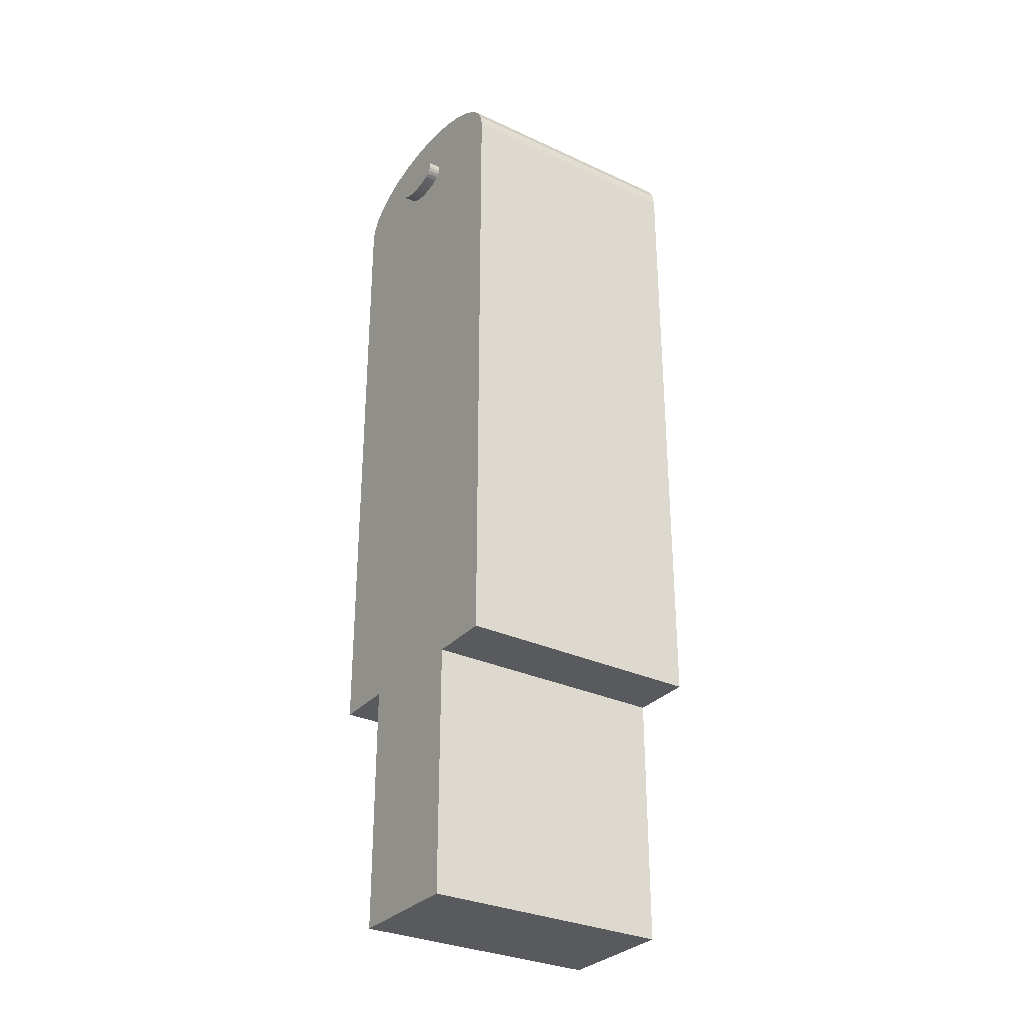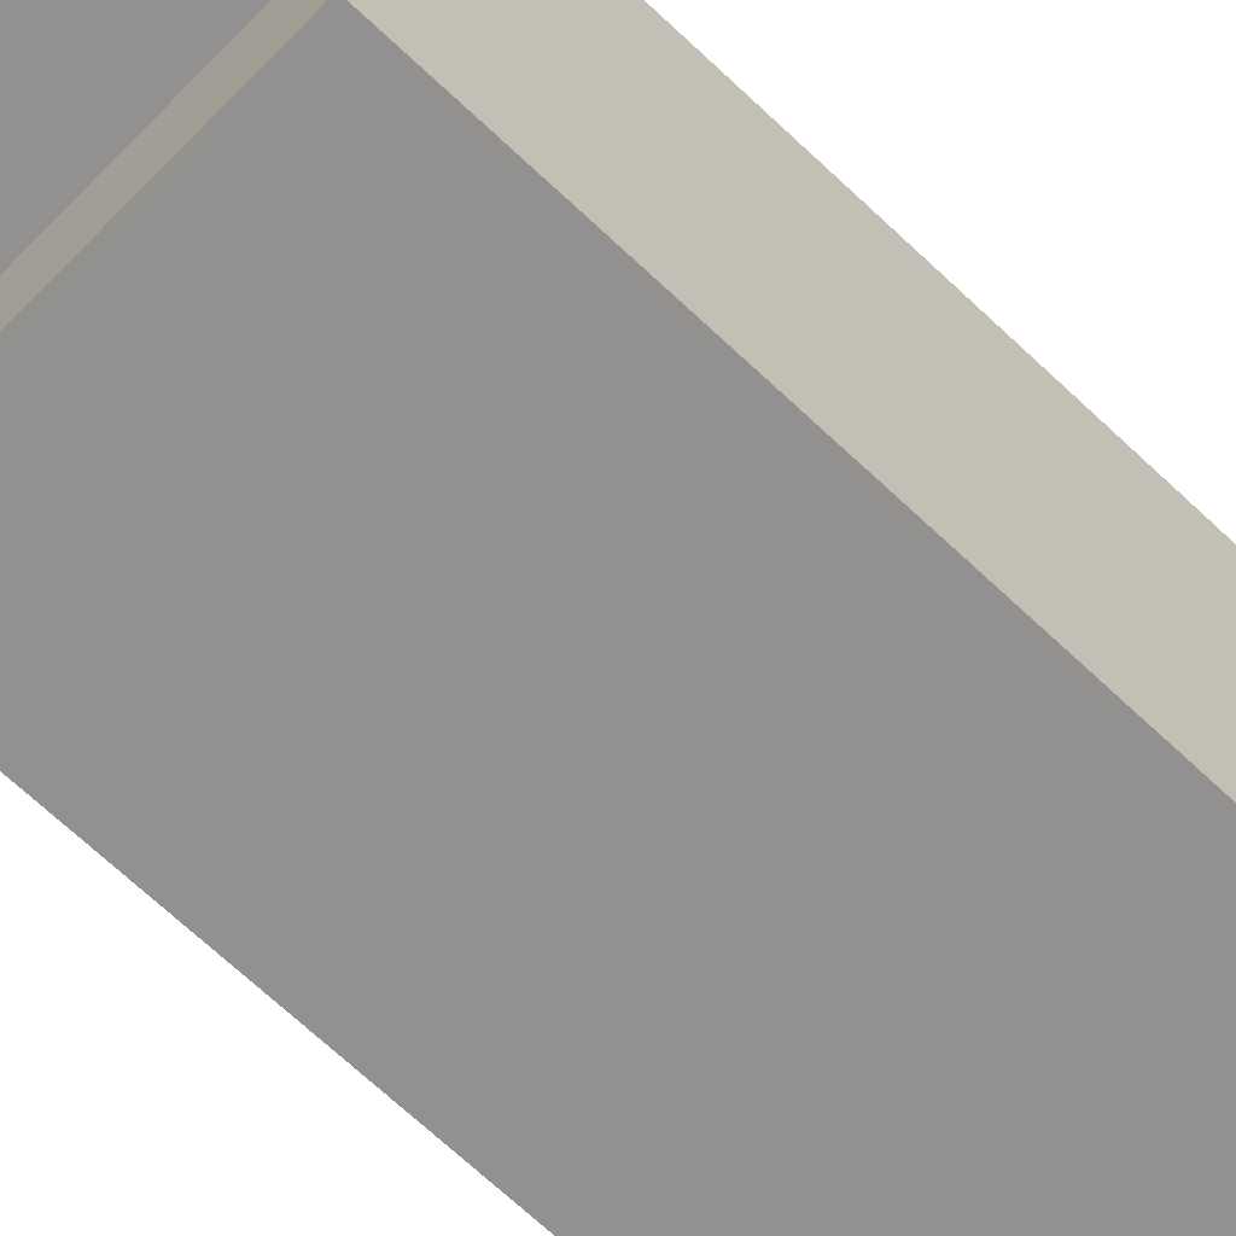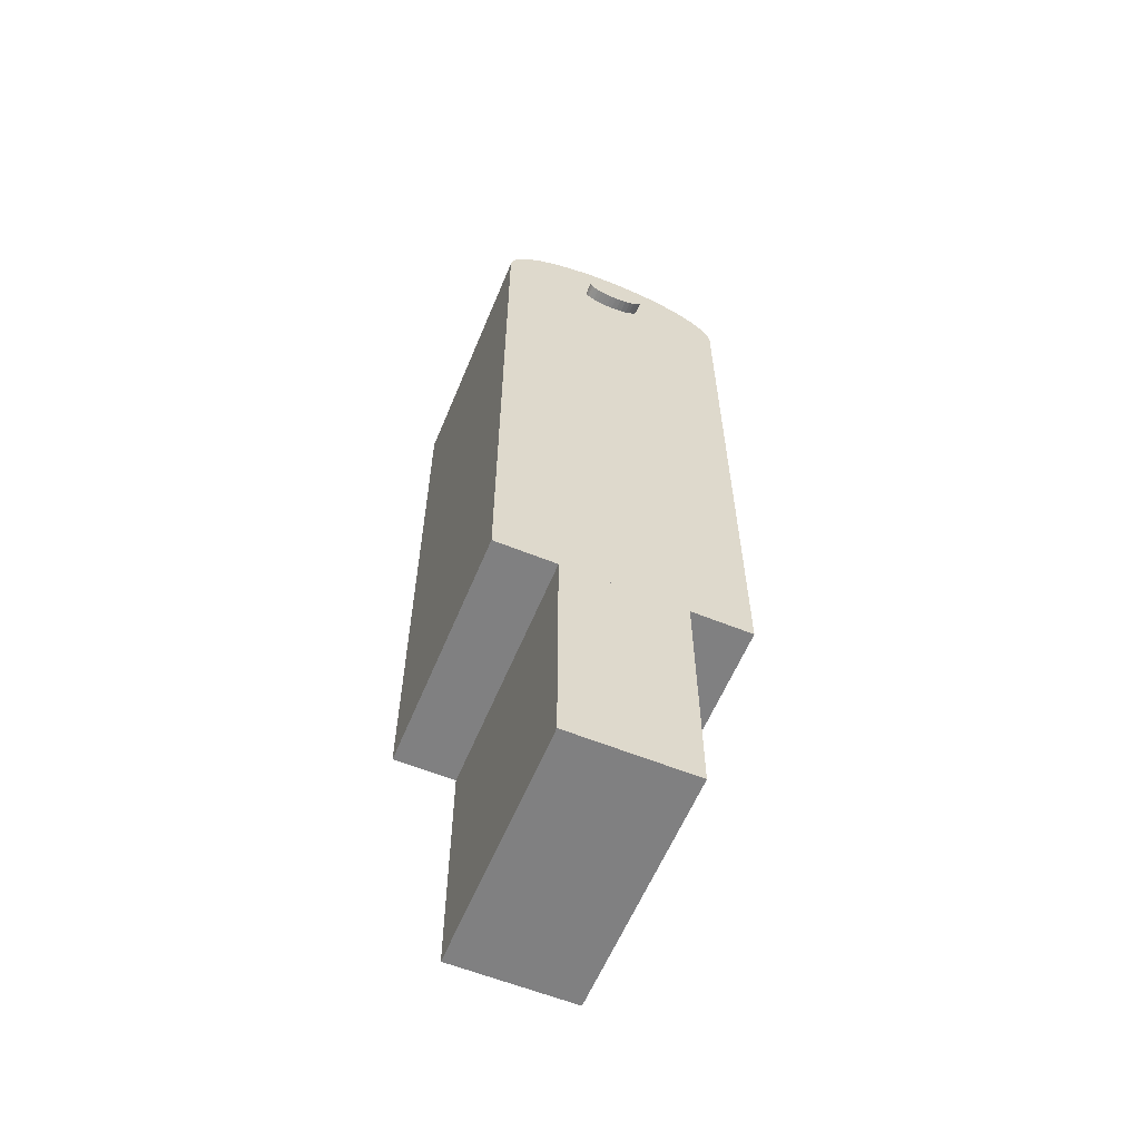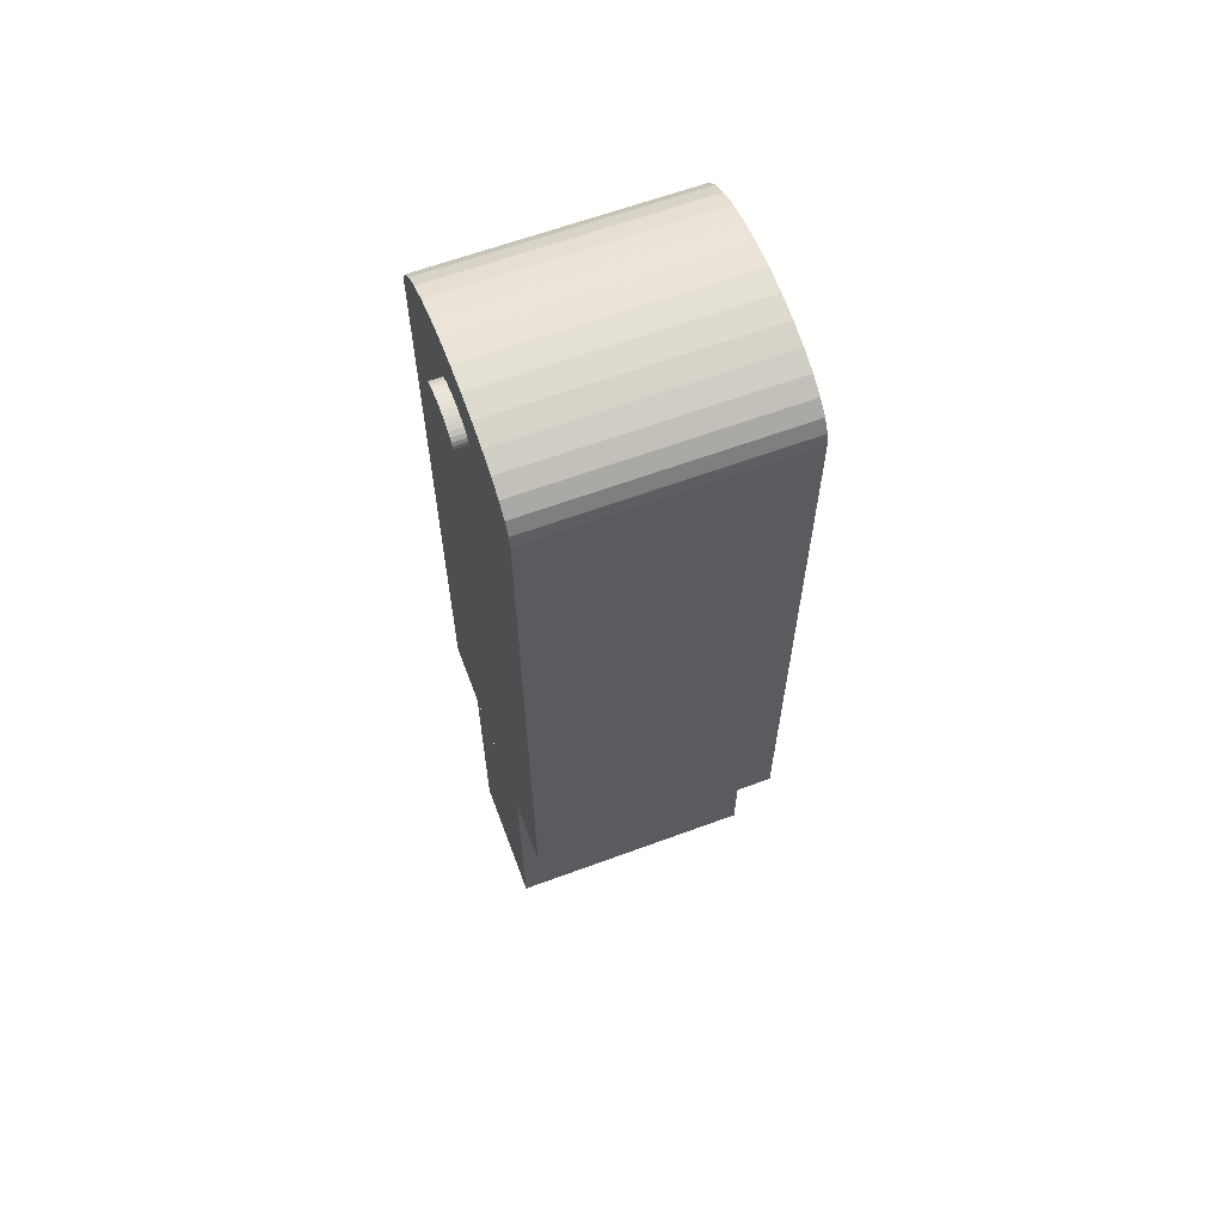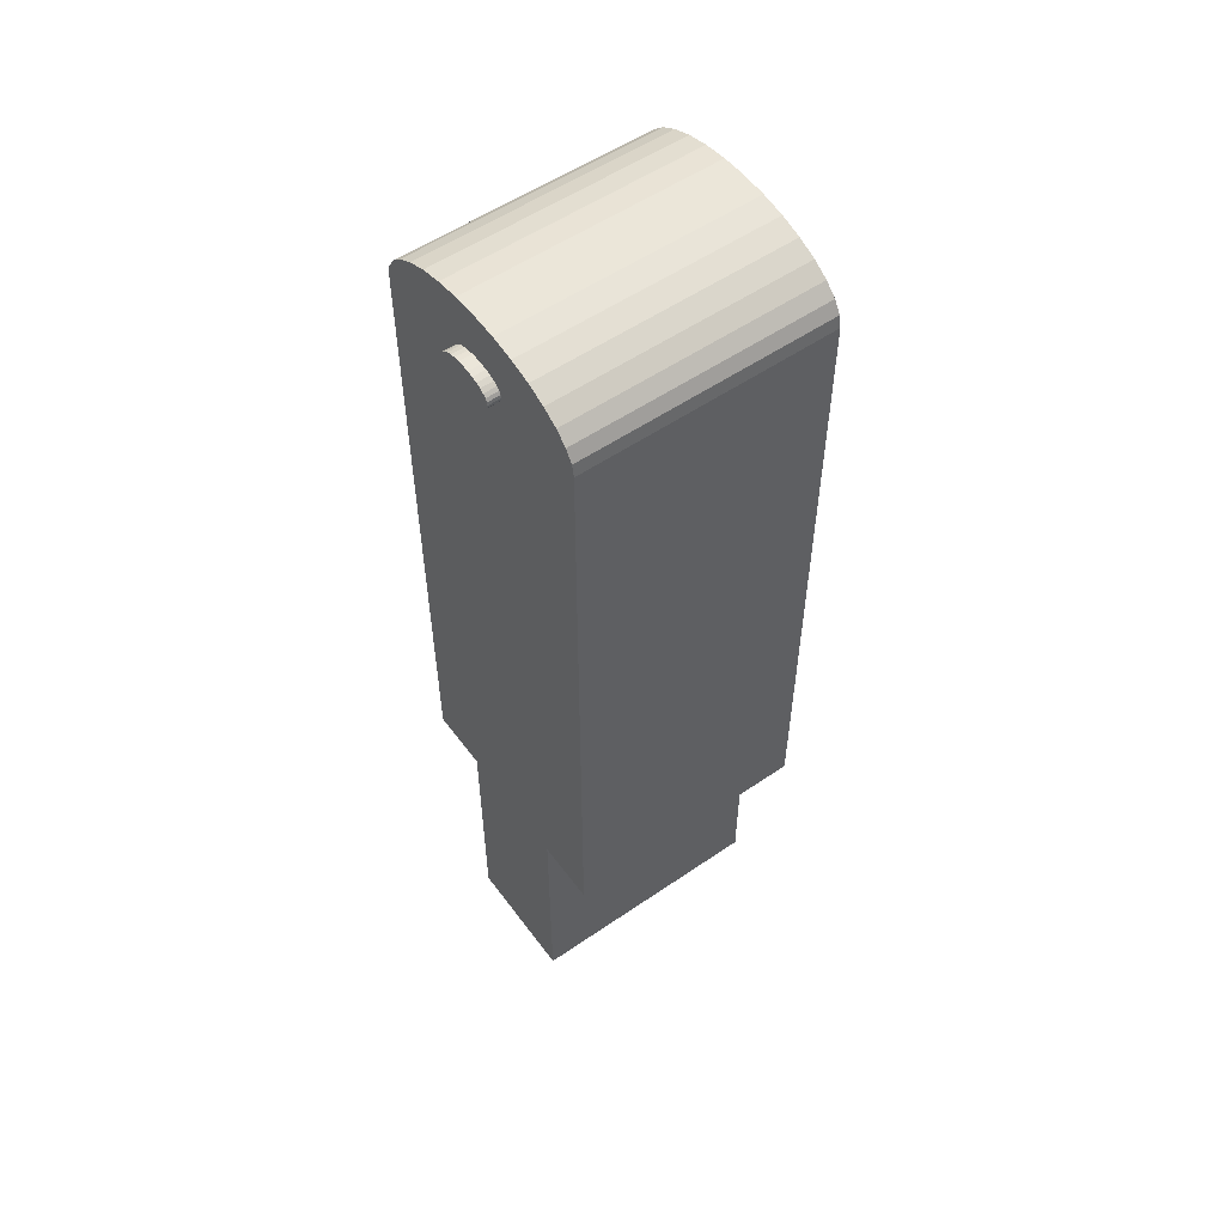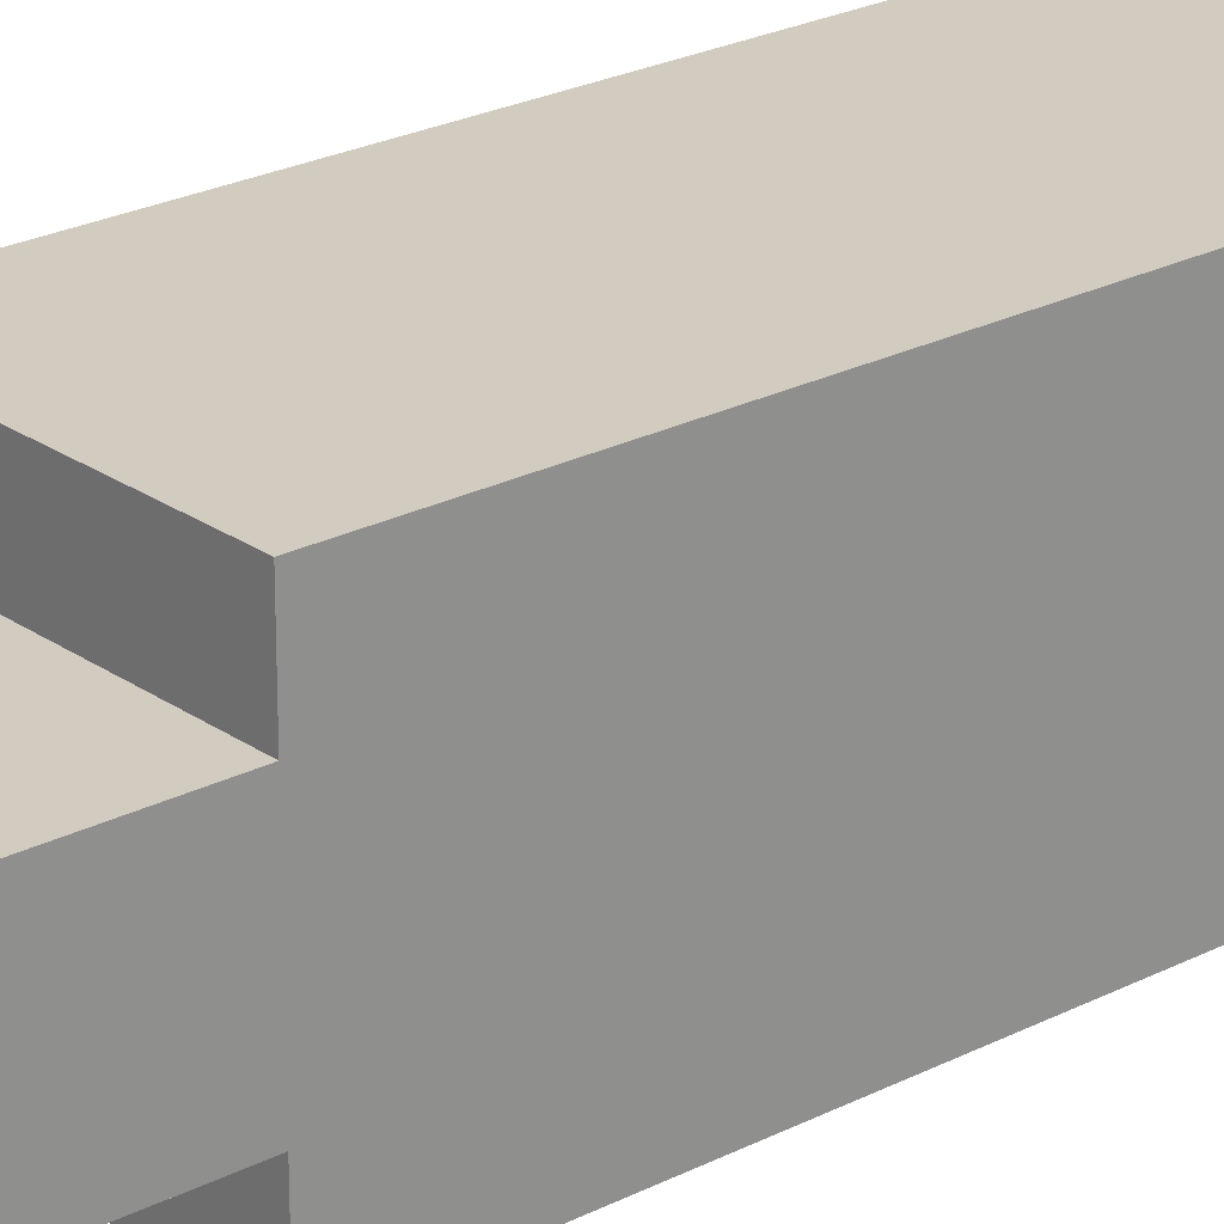
<metadata>
{"format":"obj","ext":"obj","renderer":"f3d","projection":"perspective","resolution":1024,"background":"white","views":[{"elev":-30.8,"azim":-33.6,"up":"+Y"},{"elev":-66.1,"azim":46.1,"up":"+Z"},{"elev":-60.0,"azim":67.5,"up":"+Y"},{"elev":63.1,"azim":159.5,"up":"+Y"},{"elev":54.9,"azim":144.1,"up":"+Y"},{"elev":23.8,"azim":49.3,"up":"+Z"}]}
</metadata>
<code>
o body_l_prox_pinvpin_Cube.051
v -0.01 0 0.005
v -0.01 0.02 0.005
v -0.01 0 -0.005
v -0.01 0.02 -0.005
v 0.01 0 0.005
v 0.01 0.02 0.005
v 0.01 0 -0.005
v 0.01 0.02 -0.005
v -0.01 0.02 0.01
v -0.01 0.072 0.01
v -0.01 0.02 -0.01
v -0.01 0.072 -0.01
v 0.01 0.02 0.01
v 0.01 0.072 0.01
v 0.01 0.02 -0.01
v 0.01 0.072 -0.01
v -0.01 0.072 -0.01
v 0.01 0.072 -0.01
v -0.01 0.072 0.01
v 0.01 0.072 -0.01
v -0.01 0.07297 0.009808
v 0.01 0.07297 0.009808
v -0.01 0.07391 0.009239
v 0.01 0.07391 0.009239
v -0.01 0.07478 0.008315
v 0.01 0.07478 0.008315
v -0.01 0.07554 0.007071
v 0.01 0.07554 0.007071
v -0.01 0.07616 0.005556
v 0.01 0.07616 0.005556
v -0.01 0.07662 0.003827
v 0.01 0.07662 0.003827
v -0.01 0.0769 0.001951
v 0.01 0.0769 0.001951
v -0.01 0.077 -0
v 0.01 0.077 -0
v -0.01 0.0769 -0.001951
v 0.01 0.0769 -0.001951
v -0.01 0.07662 -0.003827
v 0.01 0.07662 -0.003827
v -0.01 0.07616 -0.005556
v 0.01 0.07616 -0.005556
v -0.01 0.07554 -0.007071
v 0.01 0.07554 -0.007071
v -0.01 0.07478 -0.008315
v 0.01 0.07478 -0.008315
v -0.01 0.07391 -0.009239
v 0.01 0.07391 -0.009239
v -0.01 0.07297 -0.009808
v 0.01 0.07297 -0.009808
v 0.01 0.072 0.01
v -0.011 0.072 -0.0025
v 0.011 0.072 -0.0025
v -0.011 0.07176 -0.002452
v 0.011 0.07176 -0.002452
v -0.011 0.07152 -0.00231
v 0.011 0.07152 -0.00231
v -0.011 0.07131 -0.002079
v 0.011 0.07131 -0.002079
v -0.011 0.07112 -0.001768
v 0.011 0.07112 -0.001768
v -0.011 0.07096 -0.001389
v 0.011 0.07096 -0.001389
v -0.011 0.07085 -0.000957
v 0.011 0.07085 -0.000957
v -0.011 0.07077 -0.000488
v 0.011 0.07077 -0.000488
v -0.011 0.07075 -0
v 0.011 0.07075 -0
v -0.011 0.07077 0.000488
v 0.011 0.07077 0.000488
v -0.011 0.07085 0.000957
v 0.011 0.07085 0.000957
v -0.011 0.07096 0.001389
v 0.011 0.07096 0.001389
v -0.011 0.07112 0.001768
v 0.011 0.07112 0.001768
v -0.011 0.07131 0.002079
v 0.011 0.07131 0.002079
v -0.011 0.07152 0.00231
v 0.011 0.07152 0.00231
v -0.011 0.07176 0.002452
v 0.011 0.07176 0.002452
v -0.011 0.072 0.0025
v 0.011 0.072 0.0025
v -0.011 0.07224 0.002452
v 0.011 0.07224 0.002452
v -0.011 0.07248 0.00231
v 0.011 0.07248 0.00231
v -0.011 0.07269 0.002079
v 0.011 0.07269 0.002079
v -0.011 0.07288 0.001768
v 0.011 0.07288 0.001768
v -0.011 0.07304 0.001389
v 0.011 0.07304 0.001389
v -0.011 0.07315 0.000957
v 0.011 0.07315 0.000957
v -0.011 0.07323 0.000488
v 0.011 0.07323 0.000488
v -0.011 0.07325 -0
v 0.011 0.07325 -0
v -0.011 0.07323 -0.000488
v 0.011 0.07323 -0.000488
v -0.011 0.07315 -0.000957
v 0.011 0.07315 -0.000957
v -0.011 0.07304 -0.001389
v 0.011 0.07304 -0.001389
v -0.011 0.07288 -0.001768
v 0.011 0.07288 -0.001768
v -0.011 0.07269 -0.002079
v 0.011 0.07269 -0.002079
v -0.011 0.07248 -0.00231
v 0.011 0.07248 -0.00231
v -0.011 0.07224 -0.002452
v 0.011 0.07224 -0.002452
f 2 3 1
f 4 7 3
f 8 5 7
f 6 1 5
f 7 1 3
f 4 6 8
f 10 11 9
f 12 15 11
f 16 13 15
f 14 9 13
f 15 9 11
f 12 14 16
f 19 22 21
f 26 24 51
f 43 45 17
f 22 23 21
f 24 25 23
f 26 27 25
f 28 29 27
f 30 31 29
f 32 33 31
f 34 35 33
f 36 37 35
f 38 39 37
f 40 41 39
f 42 43 41
f 44 45 43
f 46 47 45
f 48 49 47
f 50 17 49
f 53 54 52
f 55 56 54
f 57 58 56
f 59 60 58
f 61 62 60
f 63 64 62
f 65 66 64
f 67 68 66
f 69 70 68
f 71 72 70
f 73 74 72
f 75 76 74
f 77 78 76
f 79 80 78
f 81 82 80
f 83 84 82
f 85 86 84
f 87 88 86
f 89 90 88
f 91 92 90
f 93 94 92
f 95 96 94
f 97 98 96
f 99 100 98
f 101 102 100
f 103 104 102
f 105 106 104
f 107 108 106
f 109 110 108
f 111 112 110
f 61 59 109
f 113 114 112
f 115 52 114
f 110 112 58
f 2 4 3
f 4 8 7
f 8 6 5
f 6 2 1
f 7 5 1
f 4 2 6
f 10 12 11
f 12 16 15
f 16 14 13
f 14 10 9
f 15 13 9
f 12 10 14
f 19 51 22
f 24 22 51
f 51 20 36
f 20 50 48
f 46 20 48
f 46 44 20
f 44 42 20
f 42 40 20
f 40 38 20
f 38 36 20
f 36 34 51
f 34 32 51
f 32 30 51
f 30 28 51
f 28 26 51
f 49 17 47
f 17 19 35
f 47 17 45
f 19 21 23
f 23 25 19
f 25 27 19
f 27 29 19
f 29 31 19
f 31 33 19
f 33 35 19
f 35 37 17
f 37 39 17
f 39 41 17
f 41 43 17
f 22 24 23
f 24 26 25
f 26 28 27
f 28 30 29
f 30 32 31
f 32 34 33
f 34 36 35
f 36 38 37
f 38 40 39
f 40 42 41
f 42 44 43
f 44 46 45
f 46 48 47
f 48 50 49
f 50 18 17
f 53 55 54
f 55 57 56
f 57 59 58
f 59 61 60
f 61 63 62
f 63 65 64
f 65 67 66
f 67 69 68
f 69 71 70
f 71 73 72
f 73 75 74
f 75 77 76
f 77 79 78
f 79 81 80
f 81 83 82
f 83 85 84
f 85 87 86
f 87 89 88
f 89 91 90
f 91 93 92
f 93 95 94
f 95 97 96
f 97 99 98
f 99 101 100
f 101 103 102
f 103 105 104
f 105 107 106
f 107 109 108
f 109 111 110
f 111 113 112
f 57 55 113
f 55 53 115
f 113 55 115
f 113 111 57
f 111 109 59
f 57 111 59
f 109 107 61
f 107 105 63
f 61 107 63
f 105 103 67
f 103 101 69
f 101 99 71
f 99 97 73
f 97 95 73
f 95 93 75
f 73 95 75
f 93 91 77
f 91 89 79
f 77 91 79
f 89 87 81
f 87 85 83
f 81 87 83
f 81 79 89
f 77 75 93
f 73 71 99
f 71 69 101
f 69 67 103
f 67 65 105
f 65 63 105
f 113 115 114
f 115 53 52
f 114 52 54
f 54 56 114
f 56 58 112
f 114 56 112
f 58 60 108
f 60 62 106
f 62 64 106
f 64 66 104
f 106 64 104
f 66 68 100
f 68 70 98
f 70 72 98
f 72 74 96
f 98 72 96
f 74 76 92
f 76 78 90
f 78 80 90
f 80 82 88
f 90 80 88
f 82 84 86
f 86 88 82
f 90 92 76
f 92 94 74
f 94 96 74
f 98 100 68
f 100 102 66
f 102 104 66
f 106 108 60
f 108 110 58
l 18 20

</code>
